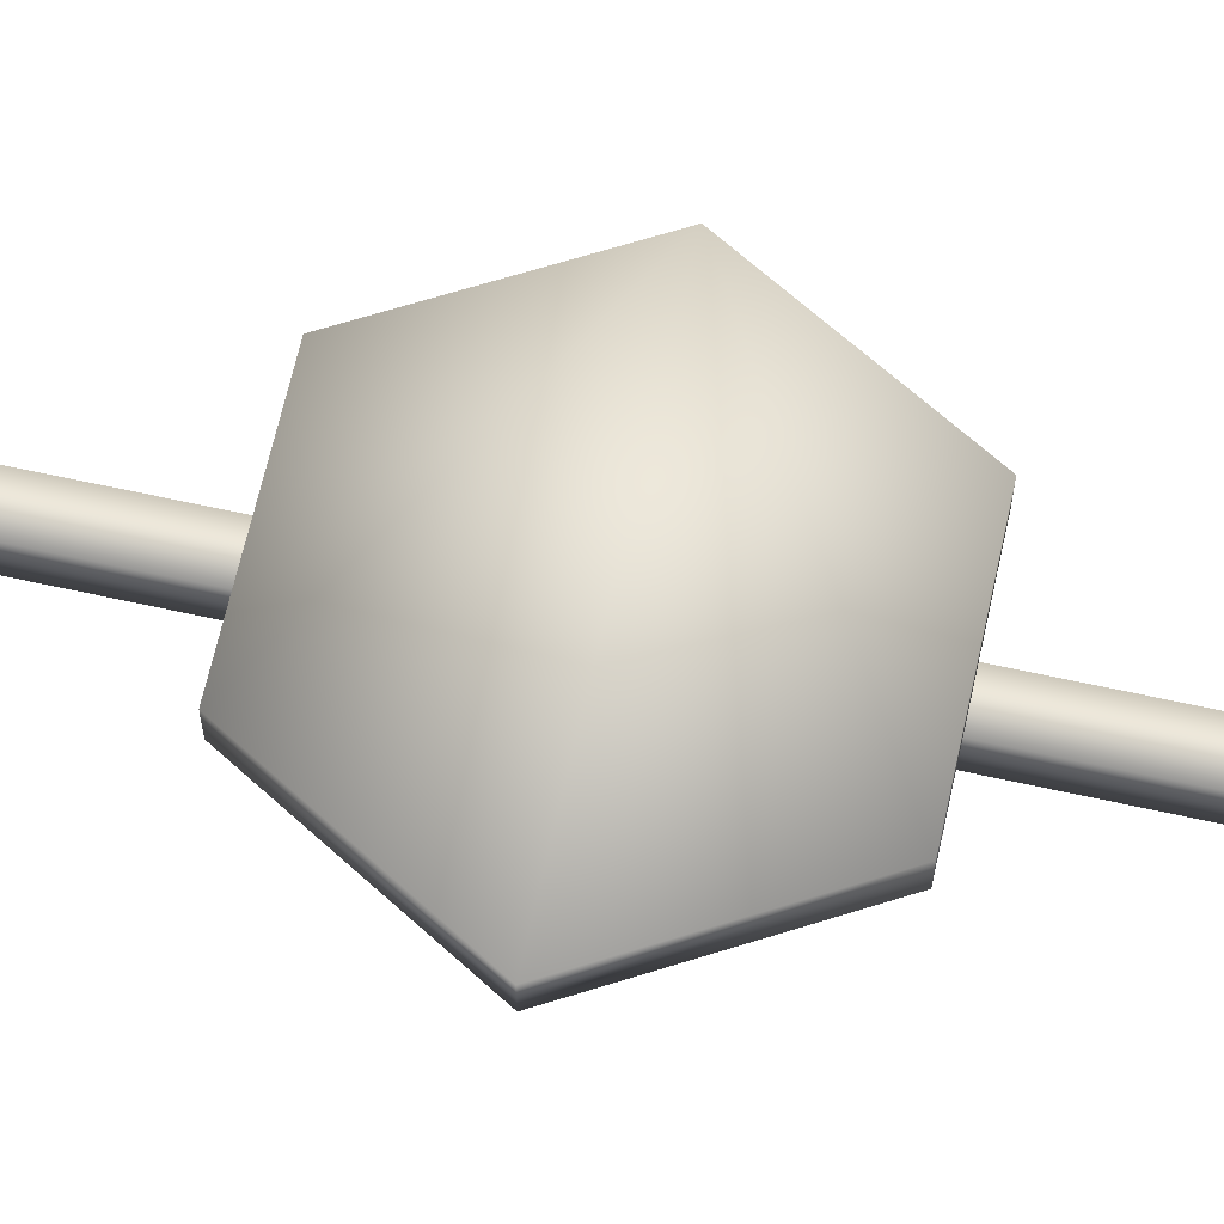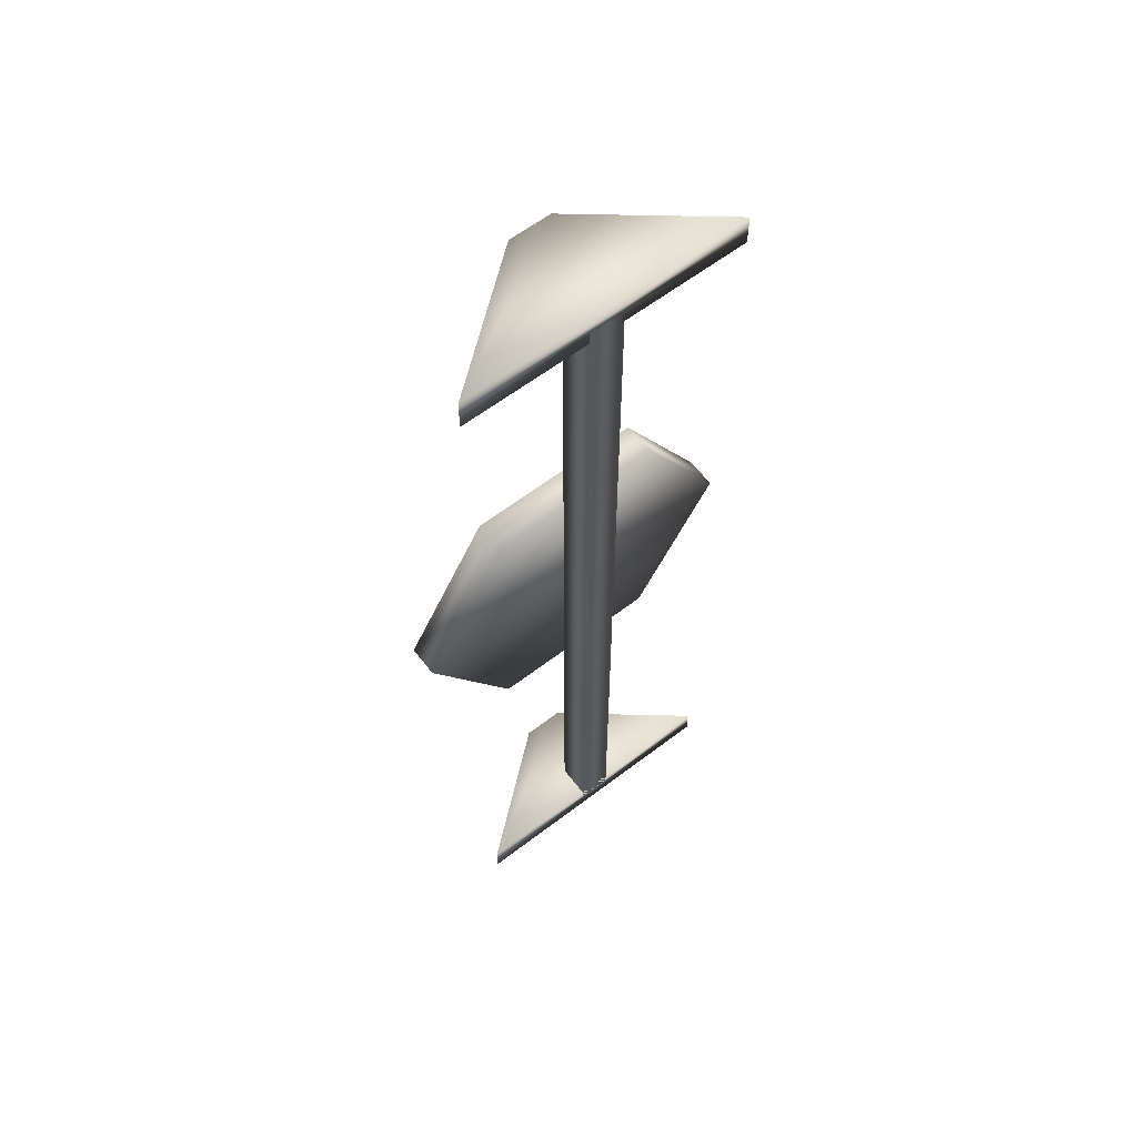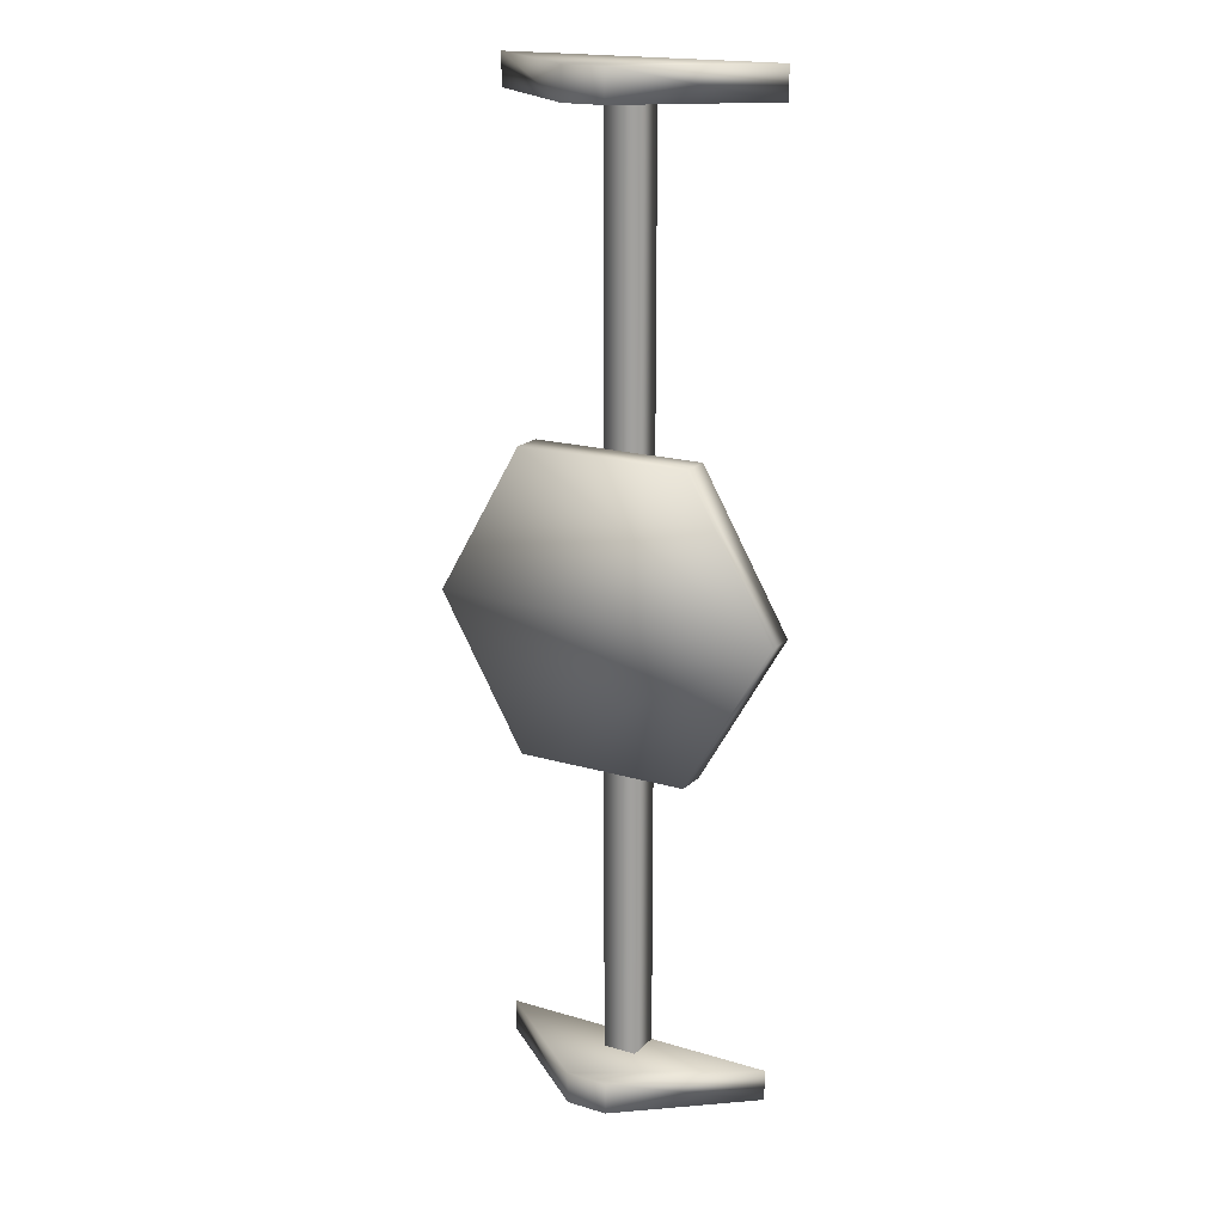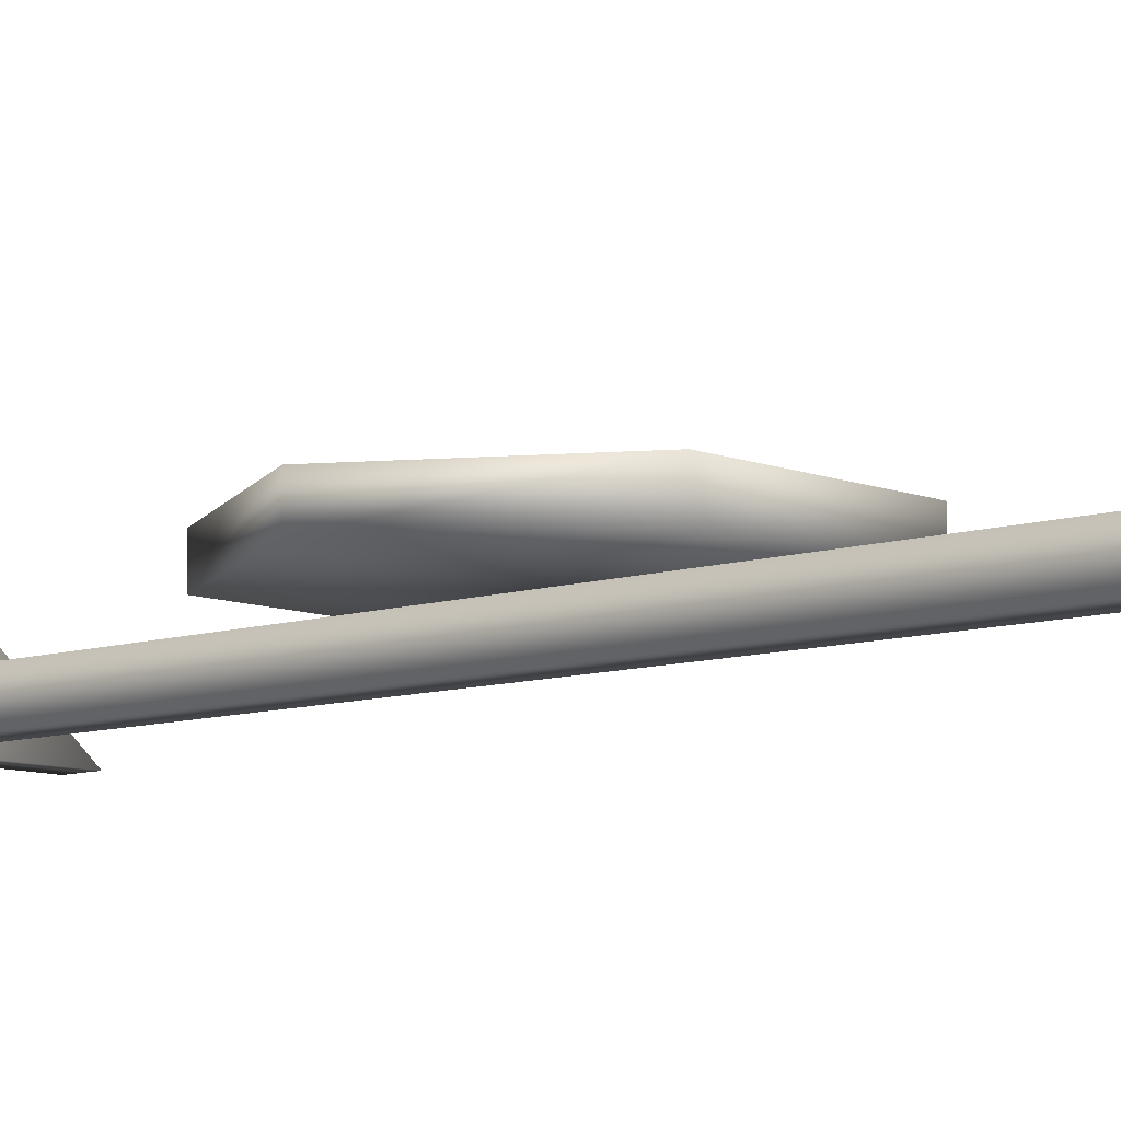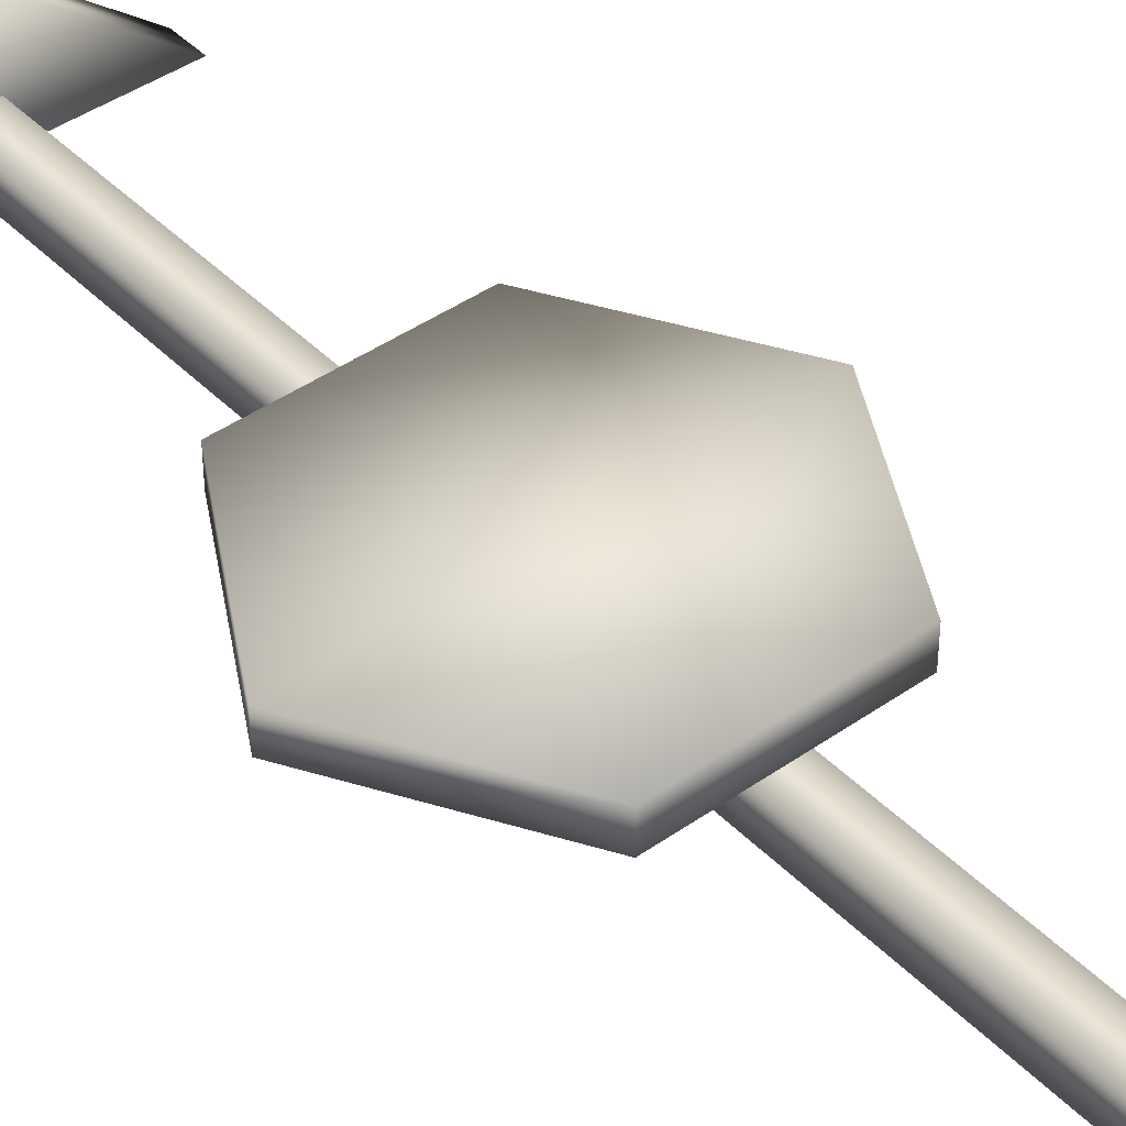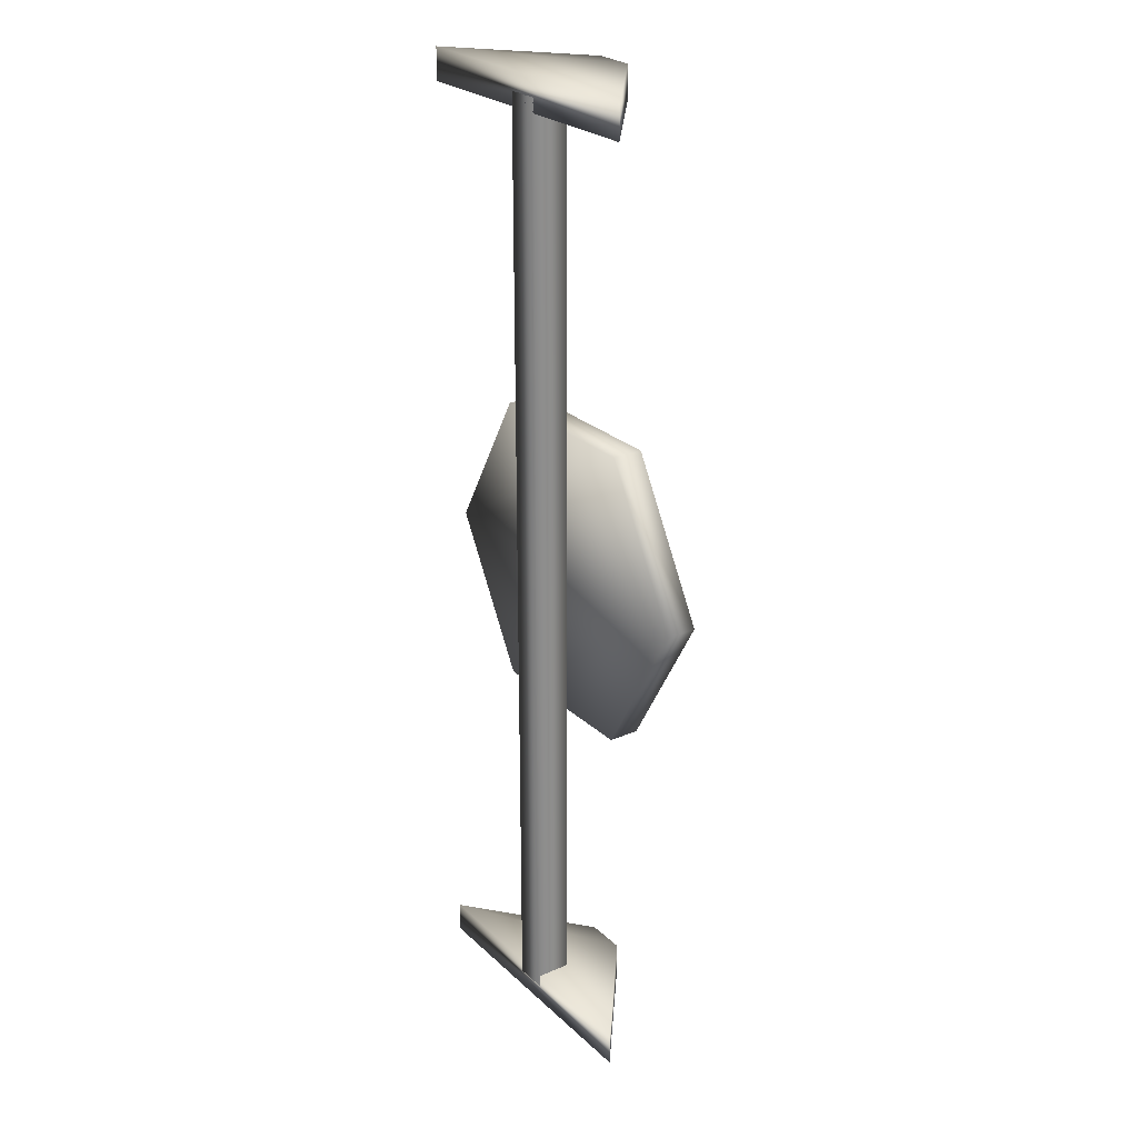
<metadata>
{"format":"obj","ext":"obj","renderer":"f3d","projection":"perspective","resolution":1024,"background":"white","views":[{"elev":65.6,"azim":102.5,"up":"+Y"},{"elev":61.6,"azim":-37.8,"up":"+Z"},{"elev":18.4,"azim":-150.2,"up":"+Z"},{"elev":-8.8,"azim":-47.8,"up":"+Y"},{"elev":42.7,"azim":140.0,"up":"+Y"},{"elev":25.6,"azim":54.9,"up":"+Z"}]}
</metadata>
<code>
g base_geo
v -0.1003 0 -0.3233
v 0.1003 0 -0.3233
v -0.01482 0.06943 -0.3233
v 0.01482 0.06943 -0.3233
v -0.01482 0.06943 -0.3458
v 0.01482 0.06943 -0.3458
v -0.1003 0 -0.3458
v 0.1003 0 -0.3458
v 0.1003 0 0.3233
v -0.1003 0 0.3233
v 0.01482 0.06943 0.3233
v -0.01482 0.06943 0.3233
v 0.01482 0.06943 0.3458
v -0.01482 0.06943 0.3458
v 0.1003 0 0.3458
v -0.1003 0 0.3458
v -0.01214 0 0.333
v 0.01214 0 0.333
v -0.01214 0.02428 0.333
v 0.01214 0.02428 0.333
v -0.01214 0.02428 -0.333
v 0.01214 0.02428 -0.333
v -0.01214 0 -0.333
v 0.01214 0 -0.333
v 0.06087 0.02764 -0.1054
v -0.06087 0.02764 -0.1054
v -0.1217 0.02764 -1.814e-08
v -0.06087 0.02764 0.1054
v 0.06087 0.02764 0.1054
v 0.1217 0.02764 0
v 0.06087 0.04929 -0.1054
v -0.06087 0.04929 -0.1054
v -0.1217 0.04929 -1.814e-08
v -0.06087 0.04929 0.1054
v 0.06087 0.04929 0.1054
v 0.1217 0.04929 0
v -0.01482 0.06943 -0.3233
v 0.01482 0.06943 -0.3233
v -0.01482 0.06943 -0.3458
v 0.01482 0.06943 -0.3458
v -0.1003 0 -0.3458
v 0.1003 0 -0.3233
v 0.1003 0 -0.3458
v -0.1003 0 -0.3233
v 0.1003 0 -0.3233
v 0.1003 0 -0.3458
v -0.1003 0 -0.3458
v -0.1003 0 -0.3233
v 0.01482 0.06943 0.3233
v -0.01482 0.06943 0.3233
v 0.01482 0.06943 0.3458
v -0.01482 0.06943 0.3458
v 0.1003 0 0.3458
v -0.1003 0 0.3233
v -0.1003 0 0.3458
v 0.1003 0 0.3233
v -0.1003 0 0.3233
v -0.1003 0 0.3458
v 0.1003 0 0.3458
v 0.1003 0 0.3233
v 0.01214 0.02428 -0.333
v 0.01214 0.02428 0.333
v -0.01214 0.02428 0.333
v -0.01214 0.02428 -0.333
v 0.06087 0.02764 0.1054
v -0.1217 0.02764 -1.814e-08
v -0.06087 0.02764 0.1054
v 0.1217 0.02764 0
v -0.06087 0.02764 -0.1054
v 0.06087 0.02764 -0.1054
v -0.1217 0.04929 -1.814e-08
v 0.06087 0.04929 0.1054
v -0.06087 0.04929 0.1054
v 0.1217 0.04929 0
v 0.06087 0.04929 -0.1054
v -0.06087 0.04929 -0.1054
g base_geo_0
f 4 1 2
f 3 1 4
f 8 39 40
f 7 39 8
f 42 41 43
f 44 41 42
f 6 45 46
f 38 45 6
f 37 38 6
f 37 47 48
f 5 47 37
f 6 5 37
f 12 9 10
f 11 9 12
f 16 51 52
f 15 51 16
f 54 53 55
f 56 53 54
f 14 57 58
f 50 57 14
f 49 50 14
f 49 59 60
f 13 59 49
f 14 13 49
f 22 19 20
f 21 19 22
f 18 61 62
f 24 61 18
f 23 24 18
f 23 63 64
f 17 63 23
f 18 17 23
f 68 69 70
f 66 69 68
f 65 66 68
f 67 66 65
f 71 74 75
f 72 74 71
f 73 72 71
f 76 71 75
f 31 25 32
f 30 25 31
f 36 30 31
f 29 30 36
f 35 29 36
f 28 29 35
f 34 28 35
f 27 28 34
f 33 27 34
f 26 27 33
f 32 26 33
f 25 26 32

</code>
